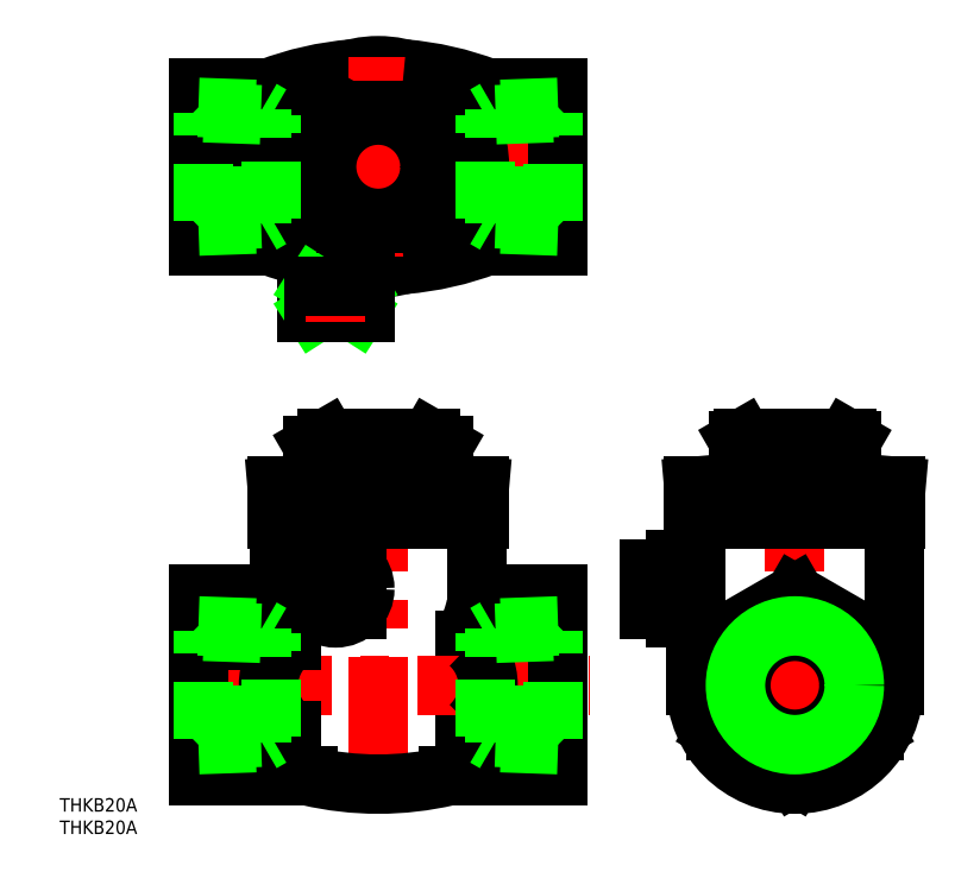
<metadata>
{"format":"dxf","ext":"dxf","renderer":"ezdxf+matplotlib","layout":"modelspace","background":"white","min_lineweight":24,"dpi":150}
</metadata>
<code>
0
SECTION
2
ENTITIES
0
LINE
8
0
10
-70.16
20
115.5
30
0
11
-52.66
21
115.5
31
0
0
LINE
8
0
10
-73.45
20
133
30
0
11
-52.66
21
133
31
0
0
LINE
8
0
10
-73.45
20
97.96
30
0
11
-52.66
21
97.96
31
0
0
LINE
8
CENTER
10
-134.7
20
115.5
30
0
11
-50.66
21
115.5
31
0
0
LINE
8
0
10
-73.45
20
-10.1
30
0
11
-52.66
21
-10.1
31
0
0
LINE
8
0
10
-73.45
20
10.1
30
0
11
-52.66
21
10.1
31
0
0
LINE
8
0
10
-68.66
20
20.21
30
0
11
-52.66
21
20.21
31
0
0
LINE
8
CENTER
10
-134.7
20
7.1e-15
30
0
11
-45.66
21
7.1e-15
31
0
0
LINE
8
CENTER
10
-92.66
20
57
30
0
11
-92.66
21
-24
31
0
0
LINE
8
0
10
-114.7
20
37
30
0
11
-114.7
21
22.21
31
0
0
LINE
8
0
10
-70.66
20
37
30
0
11
-70.66
21
22.21
31
0
0
LINE
8
CENTER
10
-110.7
20
21.5
30
0
11
-93.66
21
21.5
31
0
0
CIRCLE
8
0
10
-102.2
20
21.5
30
0
40
6.5
0
ARC
8
0
10
-92.66
20
46.5
30
0
40
68.5
50
256.9
51
283.1
0
ARC
8
0
10
-104.7
20
7.1e-15
30
0
40
12.41
50
132.8
51
227.2
0
LINE
8
0
10
-132.7
20
20.21
30
0
11
-132.7
21
-20.21
31
0
0
LINE
8
0
10
-111.9
20
-10.1
30
0
11
-132.7
21
-10.1
31
0
0
LINE
8
0
10
-111.9
20
10.1
30
0
11
-132.7
21
10.1
31
0
0
LINE
8
0
10
-116.7
20
20.21
30
0
11
-132.7
21
20.21
31
0
0
ARC
8
0
10
-116.7
20
22.21
30
0
40
2
50
270
51
0
0
ARC
8
0
10
-92.66
20
22.2
30
0
40
22.2
50
191.8
51
209.2
0
LINE
8
CENTER
10
-102.2
20
30
30
0
11
-102.2
21
13
31
0
0
LINE
8
0
10
-106.9
20
17
30
0
11
-97.47
21
17
31
0
0
LINE
8
0
10
-106.9
20
26
30
0
11
-97.47
21
26
31
0
0
ARC
8
0
10
-80.65
20
7.1e-15
30
0
40
12.41
50
312.8
51
47.19
0
ARC
8
0
10
-68.66
20
22.21
30
0
40
2
50
180
51
270
0
ARC
8
0
10
-92.66
20
22.2
30
0
40
22.2
50
330.8
51
348.2
0
ARC
8
0
10
-92.66
20
68.96
30
0
40
68.5
50
94.79
51
110.9
0
CIRCLE
8
0
10
-92.66
20
115.5
30
0
40
22.5
0
LINE
8
0
10
-115.2
20
44.3
30
0
11
-70.16
21
44.3
31
0
0
LINE
8
0
10
-107.1
20
45
30
0
11
-115.2
21
44.3
31
0
0
LINE
8
0
10
-108.7
20
82.96
30
0
11
-95.66
21
82.96
31
0
0
LINE
8
0
10
-108.7
20
90.96
30
0
11
-95.66
21
90.96
31
0
0
LINE
8
0
10
-108.2
20
92.46
30
0
11
-96.16
21
92.46
31
0
0
LINE
8
0
10
-115.2
20
37
30
0
11
-70.16
21
37
31
0
0
LINE
8
0
10
-115.2
20
41
30
0
11
-70.16
21
41
31
0
0
LINE
8
0
10
-132.7
20
133
30
0
11
-132.7
21
97.96
31
0
0
LINE
8
0
10
-115.2
20
44.3
30
0
11
-115.2
21
37
31
0
0
LINE
8
0
10
-111.9
20
97.96
30
0
11
-132.7
21
97.96
31
0
0
LINE
8
0
10
-108.7
20
90.96
30
0
11
-108.7
21
82.96
31
0
0
ARC
8
0
10
-92.66
20
162
30
0
40
68.5
50
249.1
51
256.9
0
LINE
8
0
10
-108.2
20
99.15
30
0
11
-108.2
21
90.96
31
0
0
LINE
8
0
10
-115.2
20
115.5
30
0
11
-132.7
21
115.5
31
0
0
LINE
8
0
10
-111.9
20
133
30
0
11
-132.7
21
133
31
0
0
LINE
8
CENTER
10
-92.66
20
140
30
0
11
-92.66
21
90.96
31
0
0
ARC
8
0
10
-92.66
20
162
30
0
40
68.5
50
274.8
51
290.9
0
LINE
8
0
10
-107.1
20
53.3
30
0
11
-78.21
21
53.3
31
0
0
LINE
8
0
10
-104.2
20
55
30
0
11
-81.16
21
55
31
0
0
LINE
8
0
10
-107.1
20
45
30
0
11
-78.21
21
45
31
0
0
LINE
8
0
10
-99.88
20
53.3
30
0
11
-99.88
21
45
31
0
0
LINE
8
0
10
-107.1
20
53.3
30
0
11
-107.1
21
45
31
0
0
LINE
8
0
10
-104.2
20
55
30
0
11
-107.1
21
53.3
31
0
0
LINE
8
0
10
-85.44
20
53.3
30
0
11
-85.44
21
45
31
0
0
LINE
8
0
10
-106.9
20
82.96
30
0
11
-97.47
21
88.96
31
0
0
LINE
8
0
10
-106.9
20
88.96
30
0
11
-97.47
21
82.96
31
0
0
LINE
8
0
10
-106.9
20
88.96
30
0
11
-106.9
21
82.96
31
0
0
LINE
8
0
10
-97.47
20
88.96
30
0
11
-97.47
21
82.96
31
0
0
LINE
8
0
10
-95.66
20
90.96
30
0
11
-95.66
21
82.96
31
0
0
LINE
8
CENTER
10
-102.2
20
94.46
30
0
11
-102.2
21
80.96
31
0
0
LINE
8
0
10
-106.9
20
88.96
30
0
11
-97.47
21
88.96
31
0
0
LINE
8
0
10
-96.16
20
93.24
30
0
11
-96.16
21
90.96
31
0
0
LINE
8
0
10
-78.21
20
53.3
30
0
11
-78.21
21
45
31
0
0
LINE
8
0
10
-78.21
20
45
30
0
11
-70.16
21
44.3
31
0
0
LINE
8
0
10
-70.16
20
44.3
30
0
11
-70.16
21
37
31
0
0
LINE
8
0
10
-81.16
20
55
30
0
11
-78.21
21
53.3
31
0
0
ARC
8
0
10
-92.66
20
68.96
30
0
40
68.5
50
69.12
51
85.21
0
CIRCLE
8
0
10
-92.66
20
115.5
30
0
40
11.5
0
LINE
8
0
10
-78.23
20
115.5
30
0
11
-85.44
21
128
31
0
0
LINE
8
0
10
-85.44
20
103
30
0
11
-78.23
21
115.5
31
0
0
LINE
8
0
10
-99.88
20
128
30
0
11
-85.44
21
128
31
0
0
LINE
8
0
10
-99.88
20
103
30
0
11
-85.44
21
103
31
0
0
LINE
8
0
10
-107.1
20
115.5
30
0
11
-99.88
21
128
31
0
0
LINE
8
0
10
-99.88
20
103
30
0
11
-107.1
21
115.5
31
0
0
LINE
8
0
10
-22
20
37
30
0
11
-22
21
7.1e-15
31
0
0
LINE
8
0
10
22
20
37
30
0
11
22
21
7.1e-15
31
0
0
LINE
8
CENTER
10
0
20
57
30
0
11
0
21
-24
31
0
0
ARC
8
0
10
0
20
7.1e-15
30
0
40
22
50
180
51
360
0
LINE
8
0
10
-17.5
20
10.1
30
0
11
0
21
20.21
31
0
0
LINE
8
0
10
-17.5
20
-10.1
30
0
11
0
21
-20.21
31
0
0
LINE
8
CENTER
10
-24
20
7.1e-15
30
0
11
24
21
7.1e-15
31
0
0
LINE
8
0
10
-32.5
20
26
30
0
11
-26.5
21
26
31
0
0
LINE
8
0
10
-32.5
20
17
30
0
11
-26.5
21
17
31
0
0
LINE
8
CENTER
10
-20
20
21.5
30
0
11
-34.5
21
21.5
31
0
0
LINE
8
0
10
-52.66
20
20.21
30
0
11
-52.66
21
-20.21
31
0
0
LINE
8
0
10
-32.5
20
26
30
0
11
-32.5
21
17
31
0
0
LINE
8
0
10
-17.5
20
10.1
30
0
11
-17.5
21
-10.1
31
0
0
LINE
8
0
10
-24.5
20
28
30
0
11
-24.5
21
15
31
0
0
LINE
8
0
10
-23
20
27.5
30
0
11
-23
21
15.5
31
0
0
LINE
8
0
10
-22
20
15.5
30
0
11
-24.5
21
15.5
31
0
0
LINE
8
0
10
-26.5
20
17
30
0
11
-26.5
21
15
31
0
0
LINE
8
0
10
-24.5
20
15
30
0
11
-26.5
21
15
31
0
0
LINE
8
0
10
-22
20
27.5
30
0
11
-24.5
21
27.5
31
0
0
LINE
8
0
10
-26.5
20
26
30
0
11
-26.5
21
28
31
0
0
LINE
8
0
10
-24.5
20
28
30
0
11
-26.5
21
28
31
0
0
LINE
8
0
10
17.5
20
10.1
30
0
11
17.5
21
-10.1
31
0
0
LINE
8
0
10
0
20
-20.21
30
0
11
17.5
21
-10.1
31
0
0
LINE
8
0
10
0
20
20.21
30
0
11
17.5
21
10.1
31
0
0
LINE
8
0
10
-12.5
20
45.17
30
0
11
12.5
21
45.17
31
0
0
LINE
8
0
10
-12.5
20
54.42
30
0
11
12.5
21
54.42
31
0
0
LINE
8
0
10
-22.5
20
44.3
30
0
11
22.5
21
44.3
31
0
0
LINE
8
0
10
-11.5
20
55
30
0
11
11.5
21
55
31
0
0
LINE
8
0
10
-22.5
20
37
30
0
11
22.5
21
37
31
0
0
LINE
8
0
10
-22.5
20
41
30
0
11
22.5
21
41
31
0
0
LINE
8
0
10
-52.66
20
133
30
0
11
-52.66
21
97.96
31
0
0
LINE
8
0
10
-12.5
20
45.17
30
0
11
-22.5
21
44.3
31
0
0
LINE
8
0
10
-22.5
20
44.3
30
0
11
-22.5
21
37
31
0
0
LINE
8
0
10
-12.5
20
54.42
30
0
11
-12.5
21
45.17
31
0
0
LINE
8
0
10
-11.5
20
55
30
0
11
-12.5
21
54.42
31
0
0
LINE
8
0
10
12.5
20
45.17
30
0
11
22.5
21
44.3
31
0
0
LINE
8
0
10
0
20
54.42
30
0
11
0
21
45.17
31
0
0
LINE
8
0
10
12.5
20
54.42
30
0
11
12.5
21
45.17
31
0
0
LINE
8
0
10
11.5
20
55
30
0
11
12.5
21
54.42
31
0
0
LINE
8
0
10
22.5
20
44.3
30
0
11
22.5
21
37
31
0
0
LINE
8
0
10
-108.2
20
-20.21
30
0
11
-132.7
21
-20.21
31
0
0
LINE
8
0
10
-77.09
20
-20.21
30
0
11
-52.66
21
-20.21
31
0
0
LINE
8
0
10
-53.87
20
103.4
30
0
11
-53.87
21
127.5
31
0
0
LINE
8
0
10
-52.66
20
128.7
30
0
11
-66.76
21
128.2
31
0
0
LINE
8
0
10
-53.87
20
127.5
30
0
11
-68.9
21
127
31
0
0
LINE
8
0
10
-52.66
20
128.7
30
0
11
-53.87
21
127.5
31
0
0
LINE
8
0
10
-68.9
20
104
30
0
11
-68.9
21
127
31
0
0
LINE
8
0
10
-66.76
20
102.7
30
0
11
-66.76
21
128.2
31
0
0
LINE
8
0
10
-66.76
20
128.2
30
0
11
-68.9
21
127
31
0
0
LINE
8
0
10
-53.87
20
103.4
30
0
11
-68.9
21
104
31
0
0
LINE
8
0
10
-52.66
20
102.2
30
0
11
-66.76
21
102.7
31
0
0
LINE
8
0
10
-66.76
20
102.7
30
0
11
-68.9
21
104
31
0
0
LINE
8
0
10
-52.66
20
102.2
30
0
11
-53.87
21
103.4
31
0
0
LINE
8
0
10
-131.5
20
103.4
30
0
11
-131.5
21
127.5
31
0
0
LINE
8
0
10
-132.7
20
102.2
30
0
11
-118.6
21
102.7
31
0
0
LINE
8
0
10
-131.5
20
103.4
30
0
11
-116.4
21
104
31
0
0
LINE
8
0
10
-132.7
20
102.2
30
0
11
-131.5
21
103.4
31
0
0
LINE
8
0
10
-116.4
20
104
30
0
11
-116.4
21
127
31
0
0
LINE
8
0
10
-118.6
20
102.7
30
0
11
-116.4
21
104
31
0
0
LINE
8
0
10
-118.6
20
102.7
30
0
11
-118.6
21
128.2
31
0
0
LINE
8
0
10
-132.7
20
128.7
30
0
11
-118.6
21
128.2
31
0
0
LINE
8
0
10
-131.5
20
127.5
30
0
11
-116.4
21
127
31
0
0
LINE
8
0
10
-118.6
20
128.2
30
0
11
-116.4
21
127
31
0
0
LINE
8
0
10
-132.7
20
128.7
30
0
11
-131.5
21
127.5
31
0
0
LINE
8
0
10
-118.6
20
12.73
30
0
11
-116.4
21
11.49
31
0
0
LINE
8
0
10
-131.5
20
12.02
30
0
11
-116.4
21
11.49
31
0
0
LINE
8
0
10
-118.6
20
-12.73
30
0
11
-118.6
21
12.73
31
0
0
LINE
8
0
10
-131.5
20
-12.02
30
0
11
-131.5
21
12.02
31
0
0
LINE
8
0
10
-116.4
20
-11.49
30
0
11
-116.4
21
11.49
31
0
0
LINE
8
0
10
-132.7
20
13.22
30
0
11
-118.6
21
12.73
31
0
0
LINE
8
0
10
-132.7
20
13.22
30
0
11
-131.5
21
12.02
31
0
0
LINE
8
0
10
-132.7
20
-13.22
30
0
11
-118.6
21
-12.73
31
0
0
LINE
8
0
10
-131.5
20
-12.02
30
0
11
-116.4
21
-11.49
31
0
0
LINE
8
0
10
-132.7
20
-13.22
30
0
11
-131.5
21
-12.02
31
0
0
LINE
8
0
10
-118.6
20
-12.73
30
0
11
-116.4
21
-11.49
31
0
0
LINE
8
0
10
-66.76
20
-12.73
30
0
11
-66.76
21
12.73
31
0
0
LINE
8
0
10
-53.87
20
-12.02
30
0
11
-53.87
21
12.02
31
0
0
LINE
8
0
10
-52.66
20
-13.22
30
0
11
-66.76
21
-12.73
31
0
0
LINE
8
0
10
-53.87
20
-12.02
30
0
11
-68.9
21
-11.49
31
0
0
LINE
8
0
10
-68.9
20
-11.49
30
0
11
-68.9
21
11.49
31
0
0
LINE
8
0
10
-66.76
20
-12.73
30
0
11
-68.9
21
-11.49
31
0
0
LINE
8
0
10
-52.66
20
-13.22
30
0
11
-53.87
21
-12.02
31
0
0
LINE
8
0
10
-66.76
20
12.73
30
0
11
-68.9
21
11.49
31
0
0
LINE
8
0
10
-53.87
20
12.02
30
0
11
-68.9
21
11.49
31
0
0
LINE
8
0
10
-52.66
20
13.22
30
0
11
-66.76
21
12.73
31
0
0
LINE
8
0
10
-52.66
20
13.22
30
0
11
-53.87
21
12.02
31
0
0
CIRCLE
8
0
10
0
20
7.1e-15
30
0
40
12.02
0
CIRCLE
8
0
10
8.25e-05
20
7.1e-15
30
0
40
13.22
0
TEXT
8
0
10
-163.5
20
-28.13
30
0
40
3
1
THKB20A
0
TEXT
8
0
10
-163.5
20
-33.12
30
0
40
3
1
THKB20A
0
ENDSEC
0
EOF

</code>
